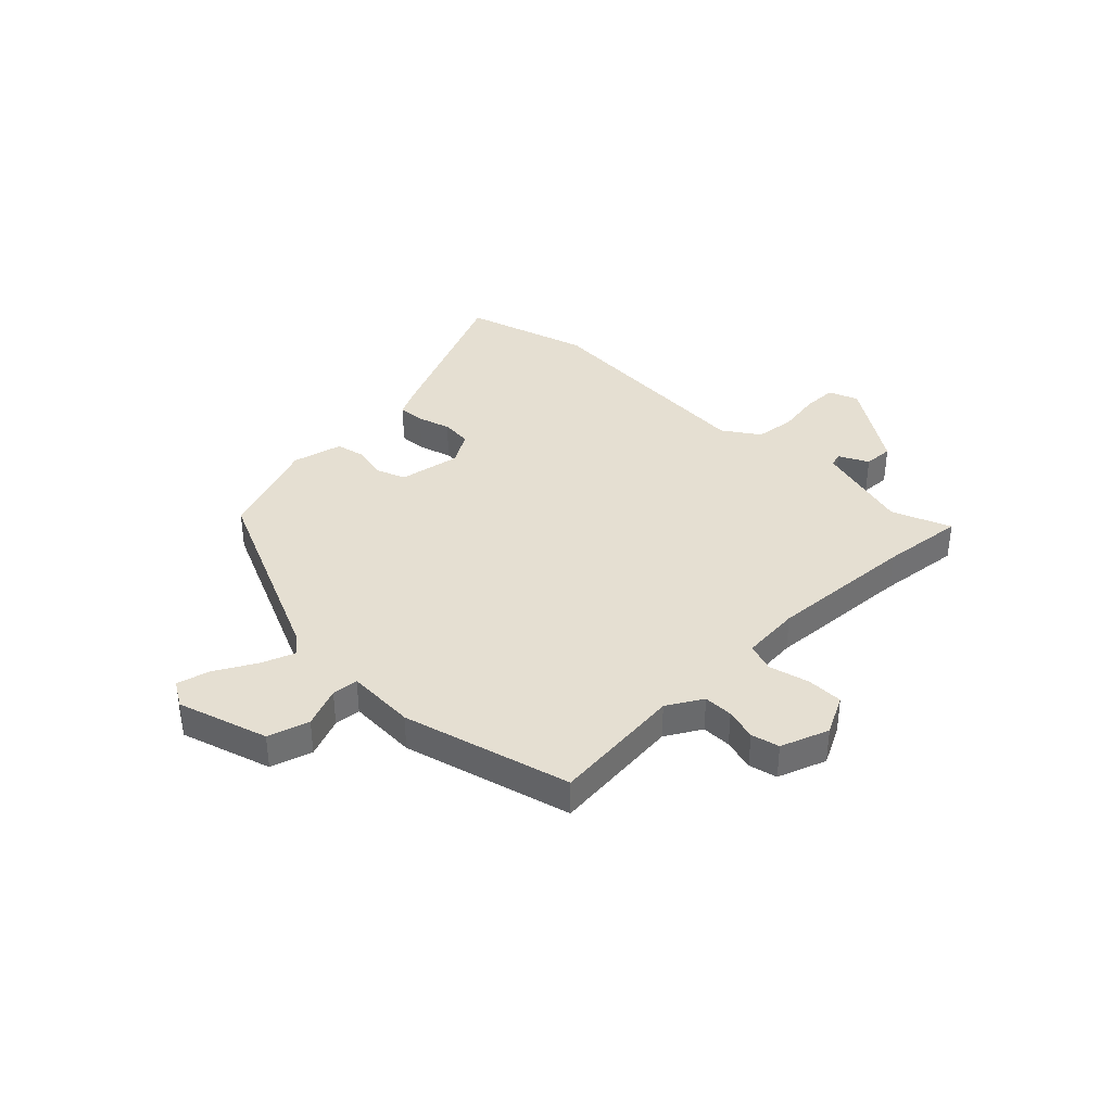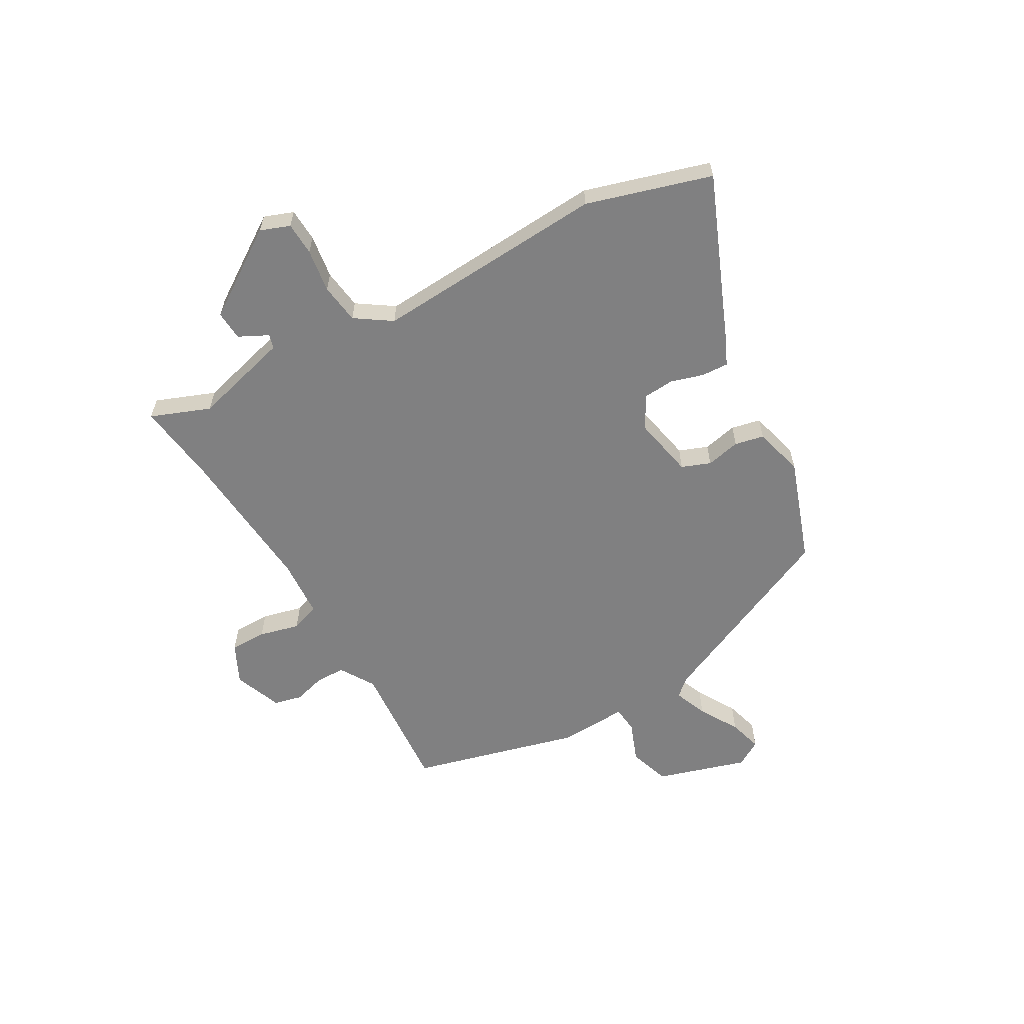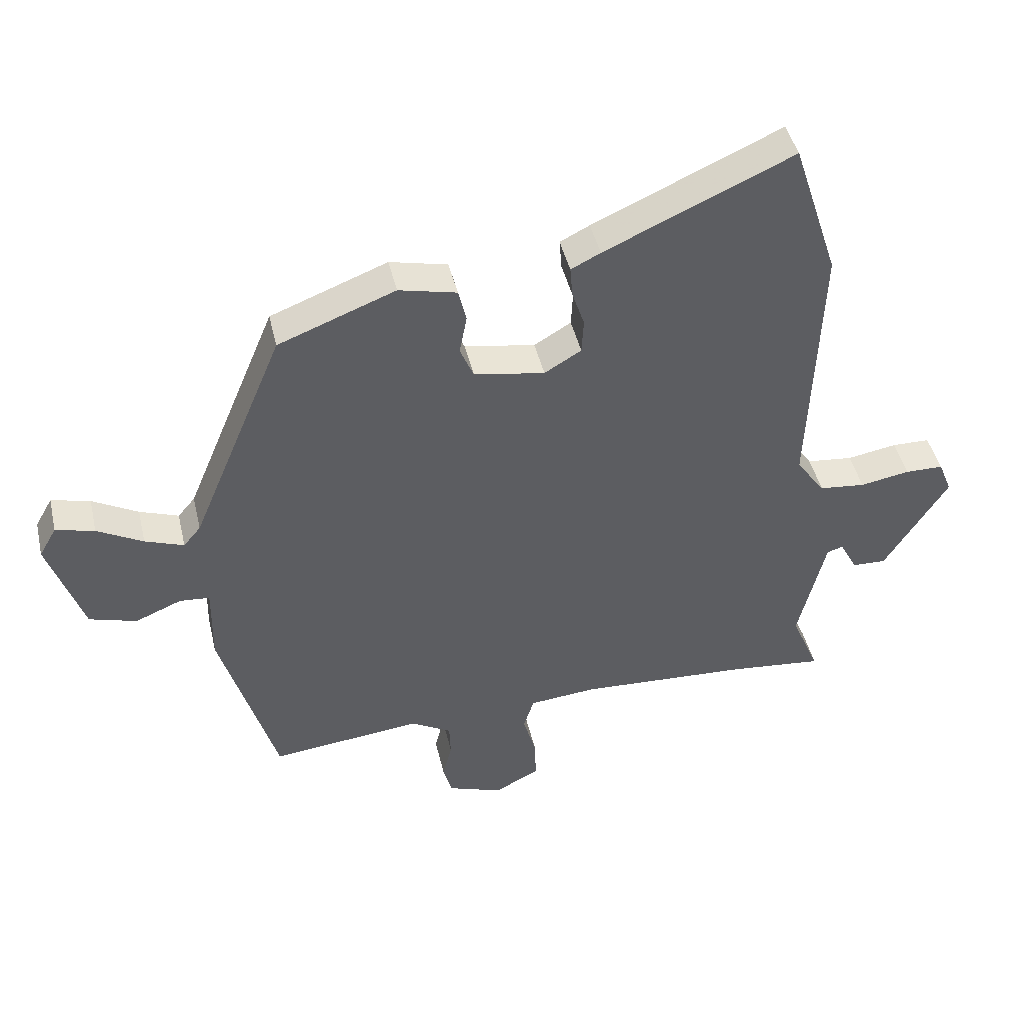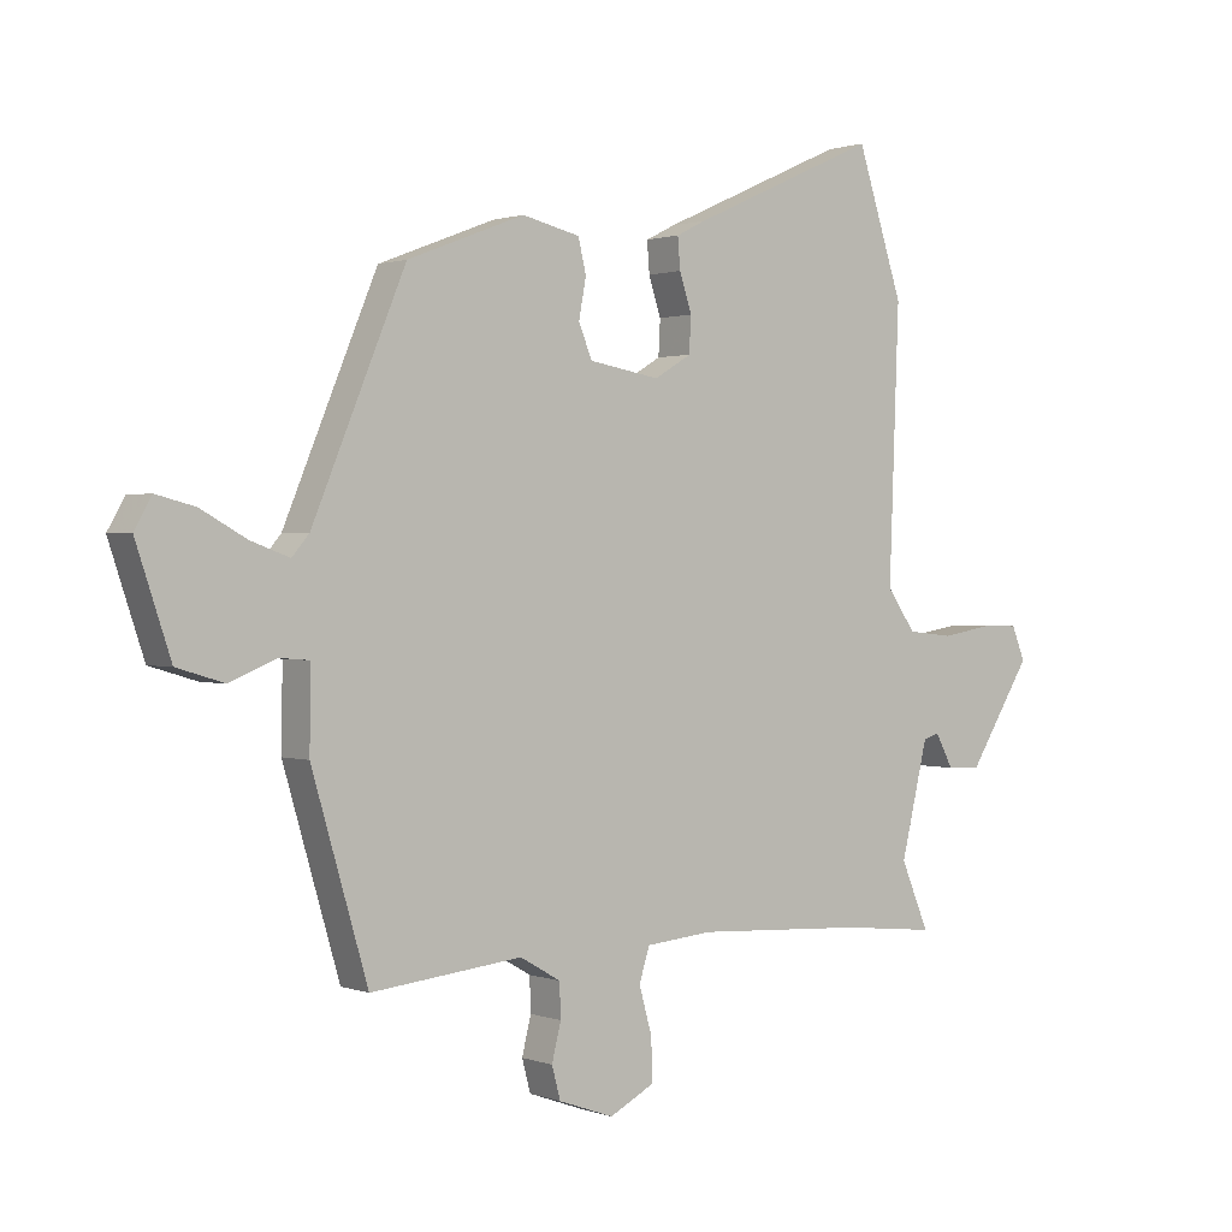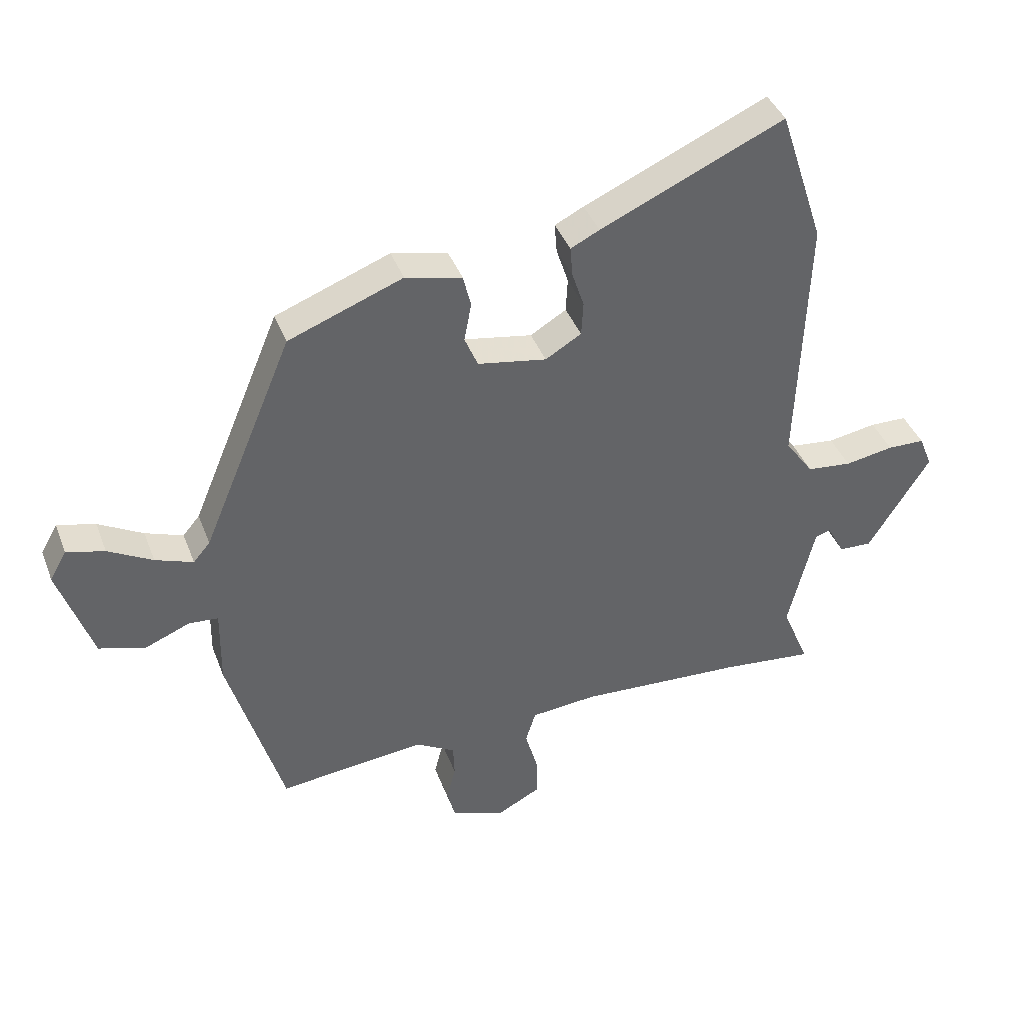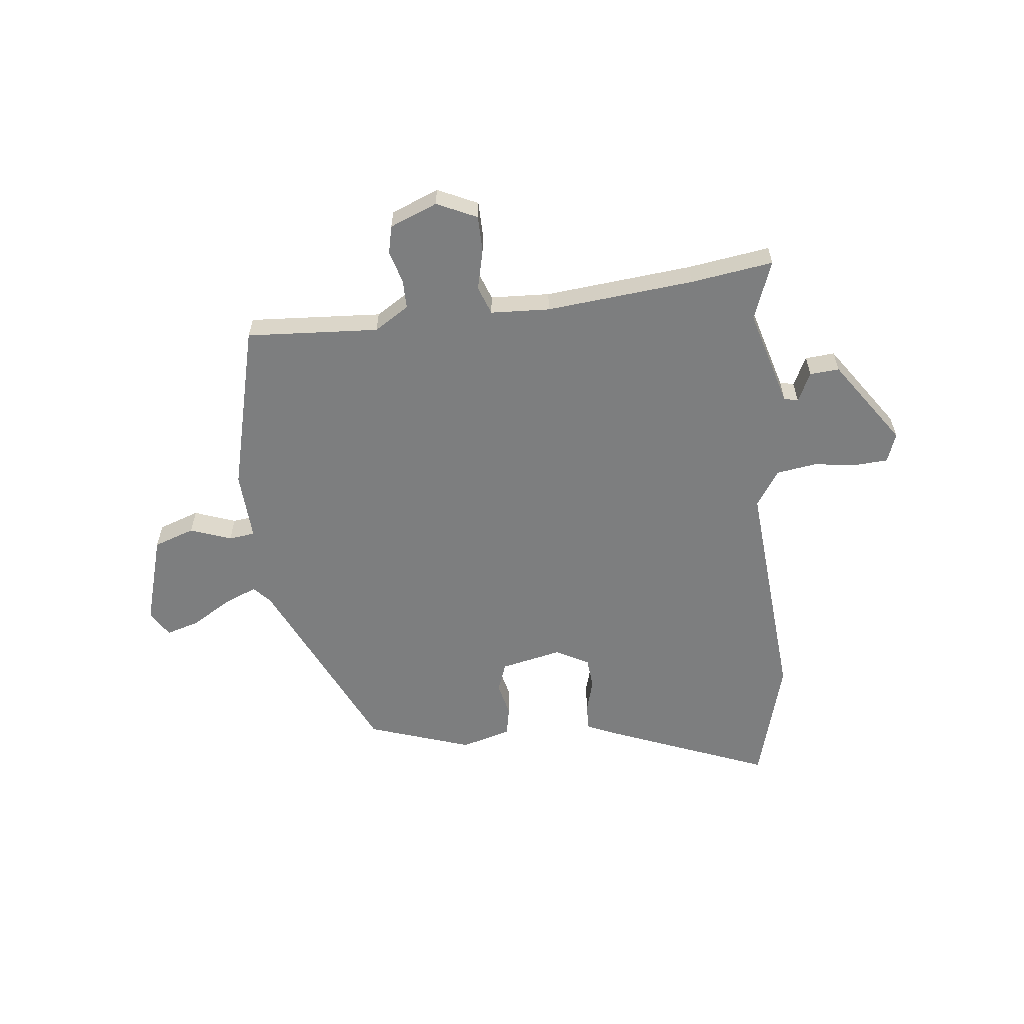
<metadata>
{"format":"obj","ext":"obj","renderer":"f3d","projection":"perspective","resolution":1024,"background":"white","views":[{"elev":37.4,"azim":136.1,"up":"+Y"},{"elev":-60.1,"azim":-58.8,"up":"+Y"},{"elev":44.7,"azim":167.0,"up":"+Z"},{"elev":1.1,"azim":142.1,"up":"+Z"},{"elev":40.2,"azim":160.2,"up":"+Z"},{"elev":-59.3,"azim":-171.2,"up":"+Y"}]}
</metadata>
<code>
v -0.422 0.07 -0.492
v -0.577 0.07 -0.508
v -0.531 0.07 -0.399
v -0.575 0.07 -0.216
v -0.601 0.07 -0.208
v -0.63 0.07 -0.262
v -0.685 0.07 -0.264
v -0.788 0.07 -0.1
v -0.766 0.07 -0.046
v -0.704 0.07 -0.045
v -0.623 0.07 -0.059
v -0.548 0.07 -0.051
v -0.501 0.07 0.015
v -0.517 0.07 0.449
v -0.442 0.07 0.679
v -0.136 0.07 0.542
v -0.088 0.07 0.518
v -0.092 0.07 0.468
v -0.112 0.07 0.407
v -0.109 0.07 0.35
v -0.049 0.07 0.314
v 0.066 0.07 0.334
v 0.088 0.07 0.387
v 0.076 0.07 0.451
v 0.089 0.07 0.505
v 0.183 0.07 0.527
v 0.373 0.07 0.454
v 0.524 0.07 0.093
v 0.552 0.07 0.06
v 0.615 0.07 0.083
v 0.689 0.07 0.124
v 0.752 0.07 0.14
v 0.78 0.07 0.091
v 0.724 0.07 -0.076
v 0.647 0.07 -0.099
v 0.572 0.07 -0.068
v 0.523 0.07 -0.072
v 0.525 0.07 -0.201
v 0.434 0.07 -0.511
v 0.188 0.07 -0.485
v 0.122 0.07 -0.523
v 0.12 0.07 -0.578
v 0.135 0.07 -0.638
v 0.121 0.07 -0.69
v 0.031 0.07 -0.722
v -0.042 0.07 -0.684
v -0.04 0.07 -0.616
v -0.019 0.07 -0.541
v -0.036 0.07 -0.487
v -0.146 0.07 -0.477
v -0.422 0 -0.492
v -0.577 0 -0.508
v -0.531 0 -0.399
v -0.575 0 -0.216
v -0.601 0 -0.208
v -0.63 0 -0.262
v -0.685 0 -0.264
v -0.788 0 -0.1
v -0.766 0 -0.046
v -0.704 0 -0.045
v -0.623 0 -0.059
v -0.548 0 -0.051
v -0.501 0 0.015
v -0.517 0 0.449
v -0.442 0 0.679
v -0.136 0 0.542
v -0.088 0 0.518
v -0.092 0 0.468
v -0.112 0 0.407
v -0.109 0 0.35
v -0.049 0 0.314
v 0.066 0 0.334
v 0.088 0 0.387
v 0.076 0 0.451
v 0.089 0 0.505
v 0.183 0 0.527
v 0.373 0 0.454
v 0.524 0 0.093
v 0.552 0 0.06
v 0.615 0 0.083
v 0.689 0 0.124
v 0.752 0 0.14
v 0.78 0 0.091
v 0.724 0 -0.076
v 0.647 0 -0.099
v 0.572 0 -0.068
v 0.523 0 -0.072
v 0.525 0 -0.201
v 0.434 0 -0.511
v 0.188 0 -0.485
v 0.122 0 -0.523
v 0.12 0 -0.578
v 0.135 0 -0.638
v 0.121 0 -0.69
v 0.031 0 -0.722
v -0.042 0 -0.684
v -0.04 0 -0.616
v -0.019 0 -0.541
v -0.036 0 -0.487
v -0.146 0 -0.477
f 45 46 47 48
f 43 44 45 48
f 42 43 48 49
f 41 42 49
f 40 41 49
f 37 38 39 40
f 37 40 49 50
f 33 34 35 36
f 33 36 37
f 30 31 32 33
f 29 30 33 37
f 28 29 37 50
f 23 24 25 26
f 22 23 26 27
f 16 17 18 19
f 16 19 20
f 13 14 15 16
f 13 16 20
f 12 13 20 21
f 8 9 10 11
f 8 11 12
f 5 6 7 8
f 4 5 8 12
f 3 4 12 21
f 1 2 3 21
f 22 27 28 50
f 1 21 22 50
f 98 97 96 95
f 98 95 94 93
f 99 98 93 92
f 99 92 91
f 99 91 90
f 90 89 88 87
f 100 99 90 87
f 86 85 84 83
f 87 86 83
f 83 82 81 80
f 87 83 80 79
f 100 87 79 78
f 76 75 74 73
f 77 76 73 72
f 69 68 67 66
f 70 69 66
f 66 65 64 63
f 70 66 63
f 71 70 63 62
f 61 60 59 58
f 62 61 58
f 58 57 56 55
f 62 58 55 54
f 71 62 54 53
f 71 53 52 51
f 100 78 77 72
f 100 72 71 51
f 1 51 52 2
f 2 52 53 3
f 3 53 54 4
f 4 54 55 5
f 5 55 56 6
f 6 56 57 7
f 7 57 58 8
f 8 58 59 9
f 9 59 60 10
f 10 60 61 11
f 11 61 62 12
f 12 62 63 13
f 13 63 64 14
f 14 64 65 15
f 15 65 66 16
f 16 66 67 17
f 17 67 68 18
f 18 68 69 19
f 19 69 70 20
f 20 70 71 21
f 21 71 72 22
f 22 72 73 23
f 23 73 74 24
f 24 74 75 25
f 25 75 76 26
f 26 76 77 27
f 27 77 78 28
f 28 78 79 29
f 29 79 80 30
f 30 80 81 31
f 31 81 82 32
f 32 82 83 33
f 33 83 84 34
f 34 84 85 35
f 35 85 86 36
f 36 86 87 37
f 37 87 88 38
f 38 88 89 39
f 39 89 90 40
f 40 90 91 41
f 41 91 92 42
f 42 92 93 43
f 43 93 94 44
f 44 94 95 45
f 45 95 96 46
f 46 96 97 47
f 47 97 98 48
f 48 98 99 49
f 49 99 100 50
f 50 100 51 1

</code>
